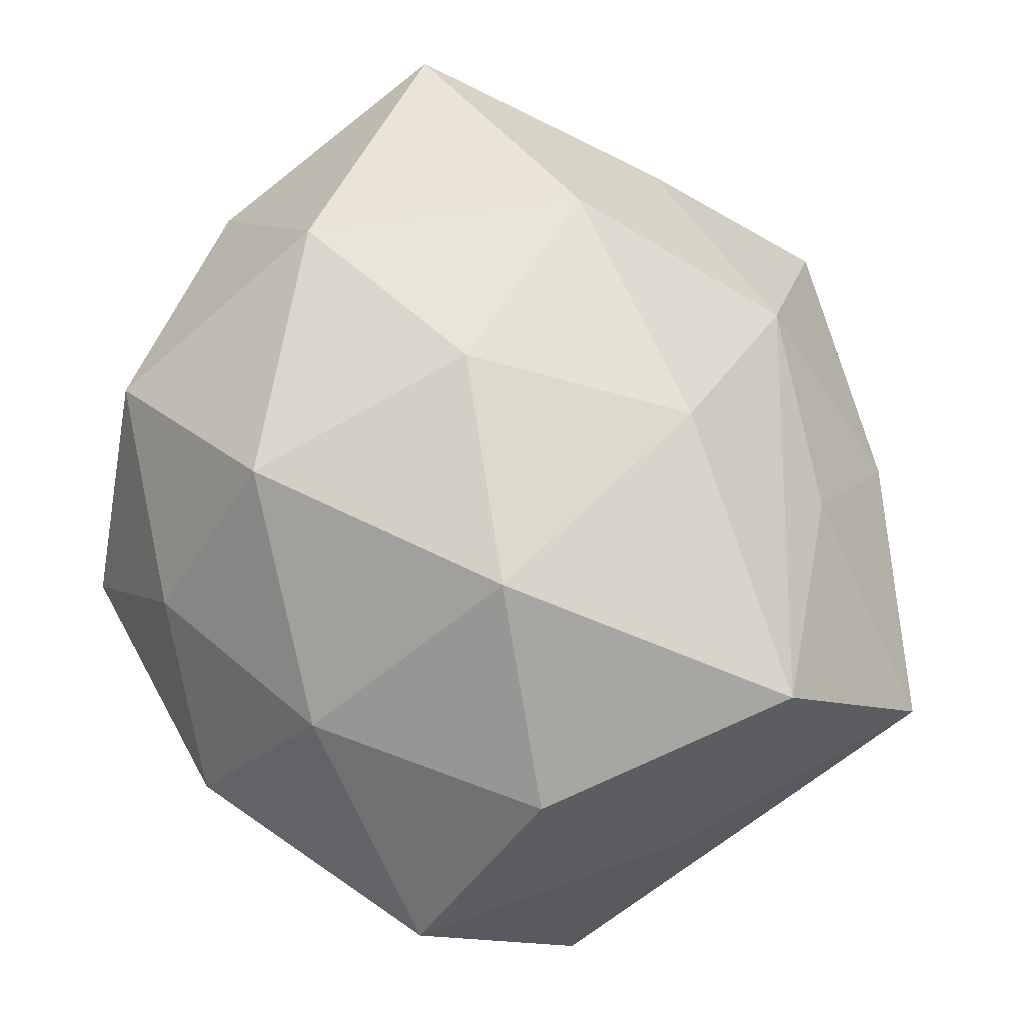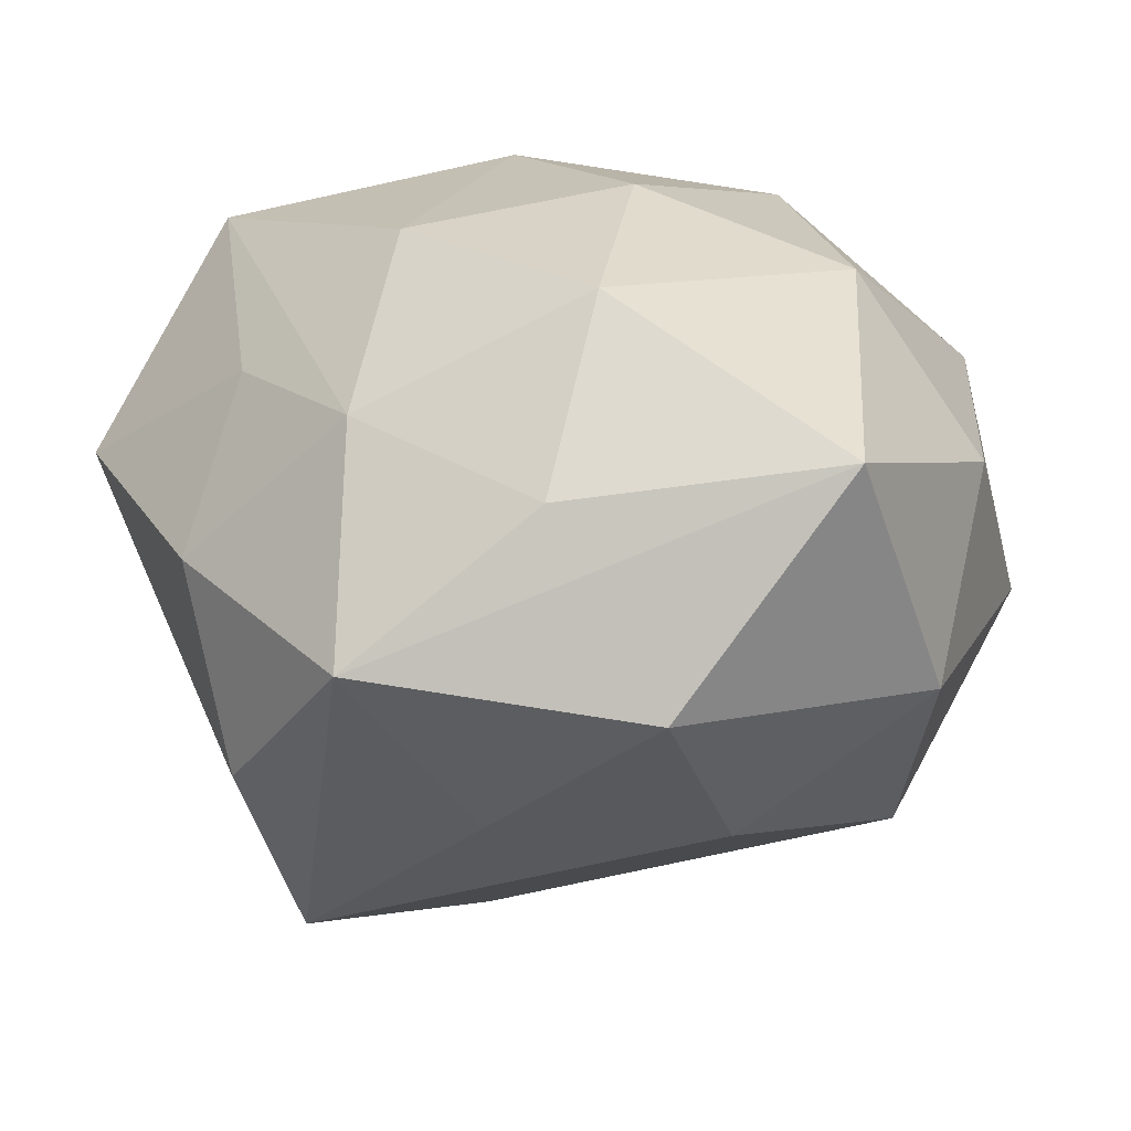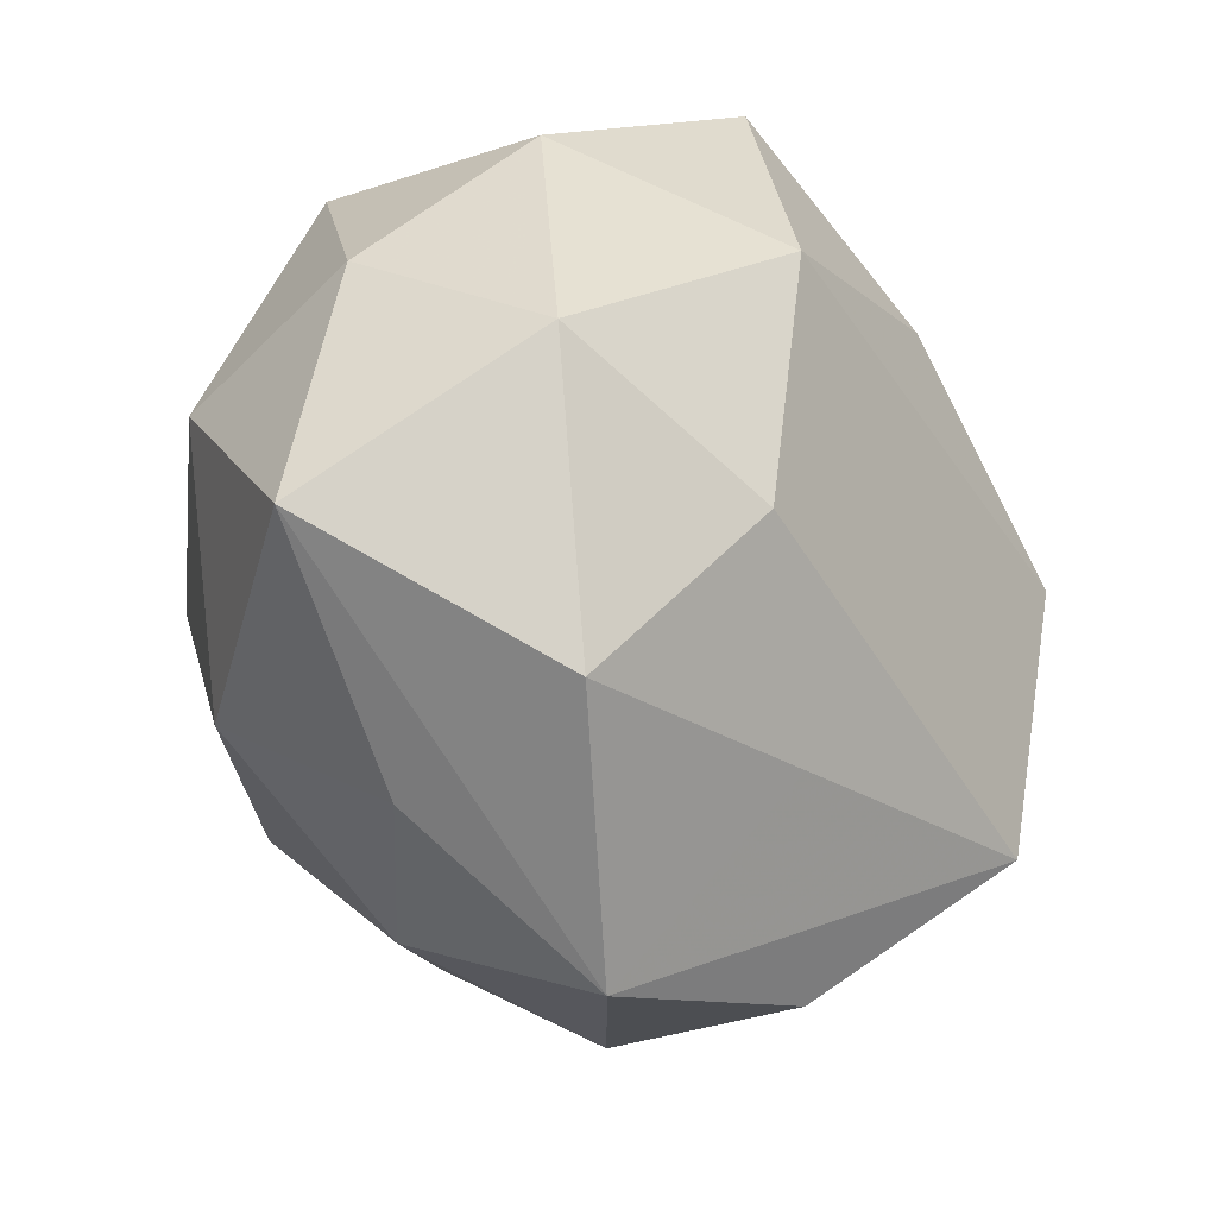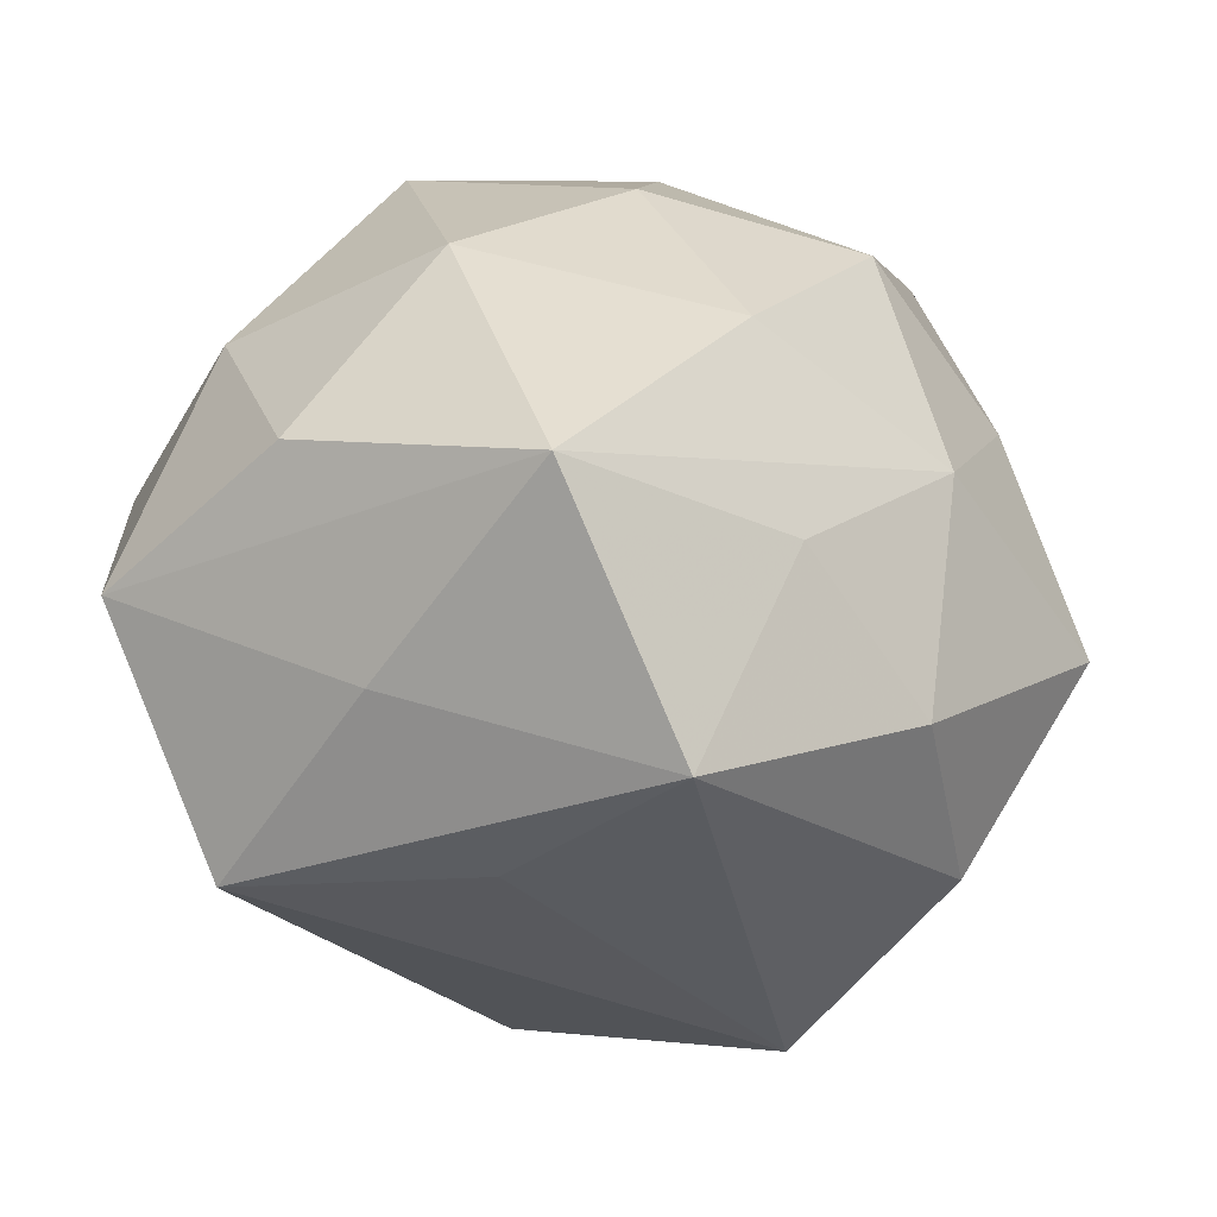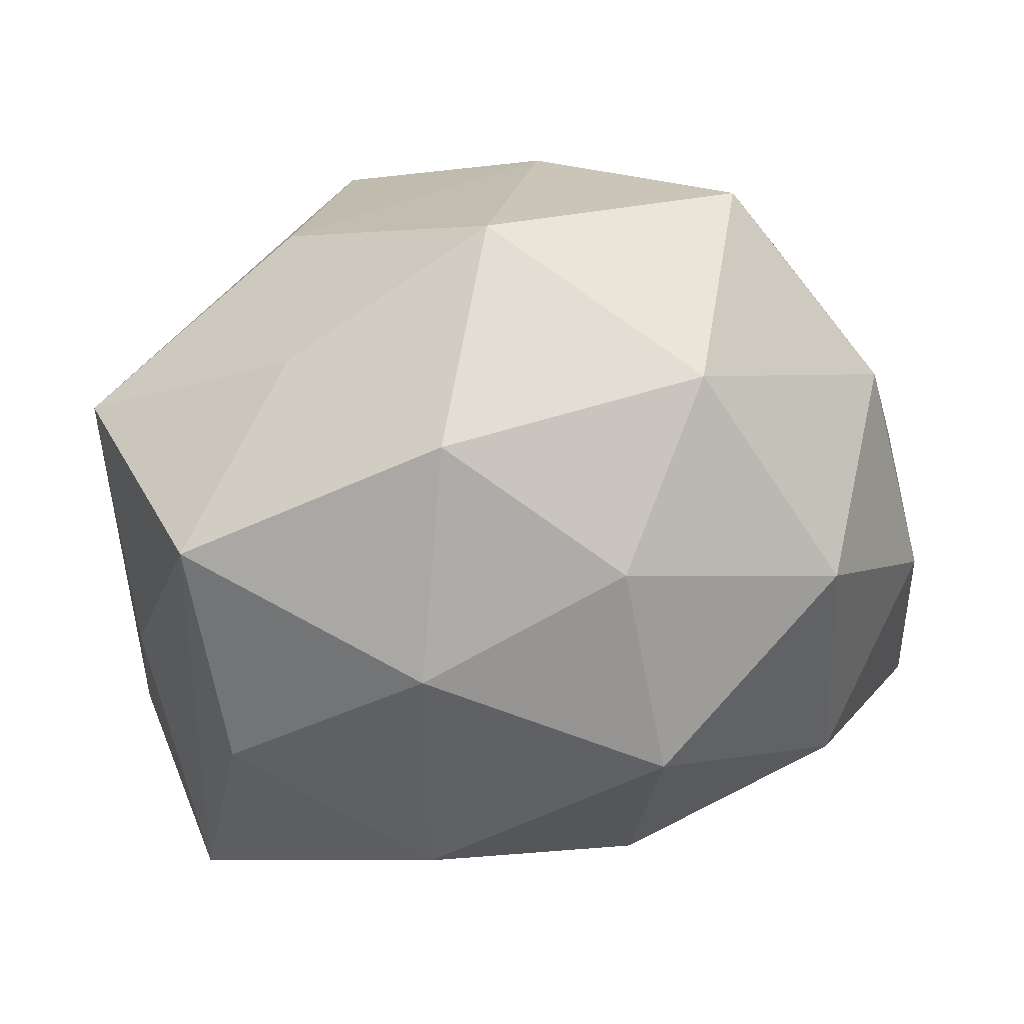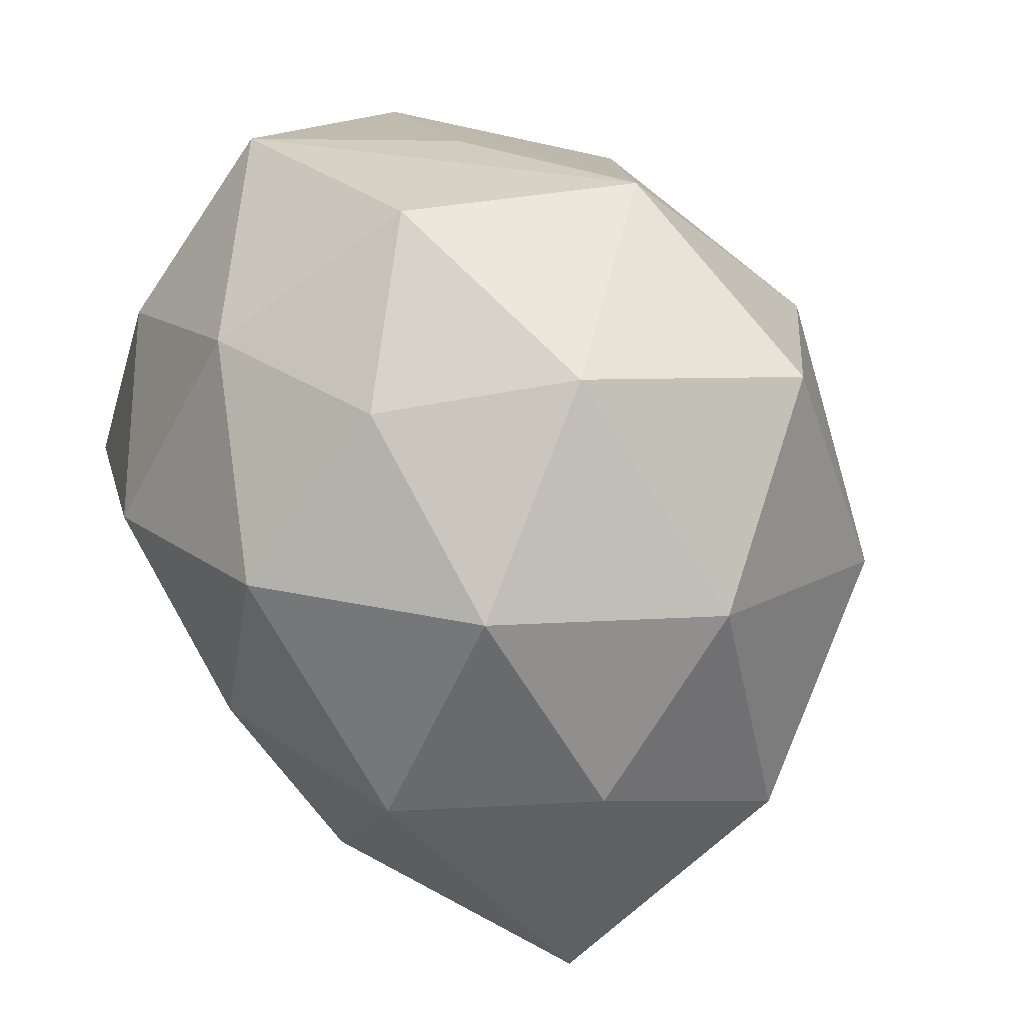
<metadata>
{"format":"obj","ext":"obj","renderer":"f3d","projection":"perspective","resolution":1024,"background":"white","views":[{"elev":76.8,"azim":-124.8,"up":"+Z"},{"elev":12.6,"azim":33.5,"up":"+Z"},{"elev":-37.1,"azim":102.5,"up":"+Y"},{"elev":27.7,"azim":-72.3,"up":"+Z"},{"elev":70.9,"azim":-6.7,"up":"+Y"},{"elev":51.8,"azim":60.1,"up":"+Y"}]}
</metadata>
<code>
v -0.02115 0.02437 -0.02874
v -0.01313 -0.0425 -0.01881
v -0.03531 0.03456 0.01064
v 0.02006 0.04216 0.0003771
v 0.01876 -0.02426 0.03077
v 0.006231 -0.05039 -0.003856
v 0.02134 -0.0374 0.01218
v 0.04531 0.006474 0.01173
v -0.01197 0.03164 0.02644
v 0.04122 0.02311 -0.005192
v -0.01325 0.008095 0.03996
v 0.03266 0.02765 0.01876
v -0.04327 0.00547 0.01002
v -0.02241 0.03548 -0.009093
v -0.04488 0.02023 -0.01241
v -0.04623 -0.02517 0.008299
v -0.01386 0.003188 -0.04549
v 0.03457 0.009443 -0.02854
v 0.01222 0.02206 0.0358
v 0.009714 -0.03125 -0.02318
v 0.007545 0.02157 -0.03628
v -0.0001167 0.04327 -0.01855
v 0.03257 0.002014 0.03087
v -0.01675 -0.02675 -0.0398
v 0.009269 -0.002896 0.03864
v -0.04198 -0.006104 -0.007895
v 0.02996 -0.01675 -0.02425
v 0.04757 -0.006708 -0.008669
v 0.03365 -0.03528 -0.008088
v 0.04678 -0.02244 0.01627
v -0.0331 0.01698 0.02785
v 0.02689 0.0363 -0.02259
v -0.008507 -0.01936 0.03443
v -0.02092 -0.04029 0.002213
v -0.03892 -0.01048 0.03317
v -0.001741 -0.03742 0.01833
v -0.00748 0.04489 0.005971
v 0.009759 0.03728 0.01916
v -0.02247 -0.0283 0.01973
f 1 15 22
f 2 24 6
f 2 16 24
f 13 16 35
f 15 16 13
f 35 3 13
f 13 3 15
f 26 15 24
f 24 16 26
f 26 16 15
f 12 4 38
f 23 25 5
f 35 36 33
f 33 36 5
f 5 25 33
f 35 16 39
f 39 36 35
f 22 15 14
f 14 3 22
f 15 3 14
f 37 4 22
f 22 3 37
f 37 38 4
f 37 3 9
f 9 38 37
f 31 3 35
f 9 3 31
f 34 2 6
f 16 2 34
f 6 36 34
f 34 39 16
f 36 39 34
f 19 38 9
f 12 38 19
f 19 23 12
f 25 23 19
f 7 36 6
f 5 36 7
f 12 23 8
f 21 1 22
f 10 4 12
f 12 8 10
f 28 18 10
f 10 8 28
f 6 24 20
f 20 29 6
f 28 29 27
f 27 18 28
f 29 20 27
f 24 18 27
f 27 20 24
f 9 31 11
f 11 19 9
f 11 31 35
f 25 19 11
f 35 33 11
f 11 33 25
f 30 29 28
f 28 8 30
f 5 7 30
f 30 23 5
f 30 8 23
f 6 29 30
f 30 7 6
f 32 21 22
f 18 21 32
f 32 10 18
f 22 4 32
f 4 10 32
f 1 21 17
f 24 15 17
f 15 1 17
f 17 18 24
f 17 21 18

</code>
